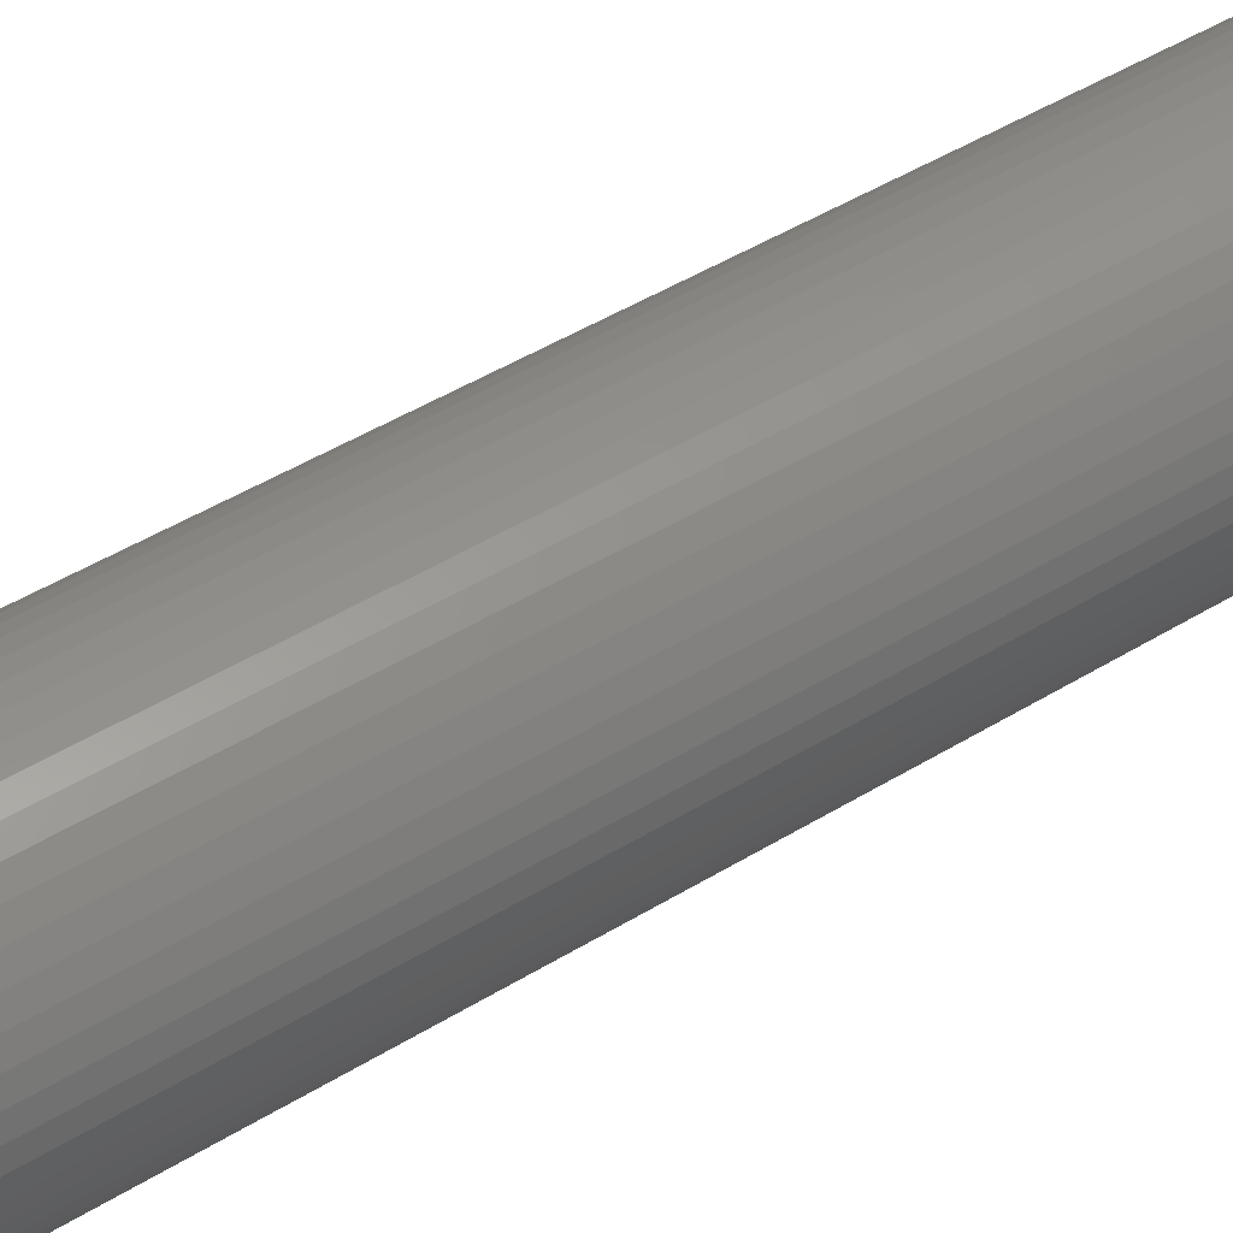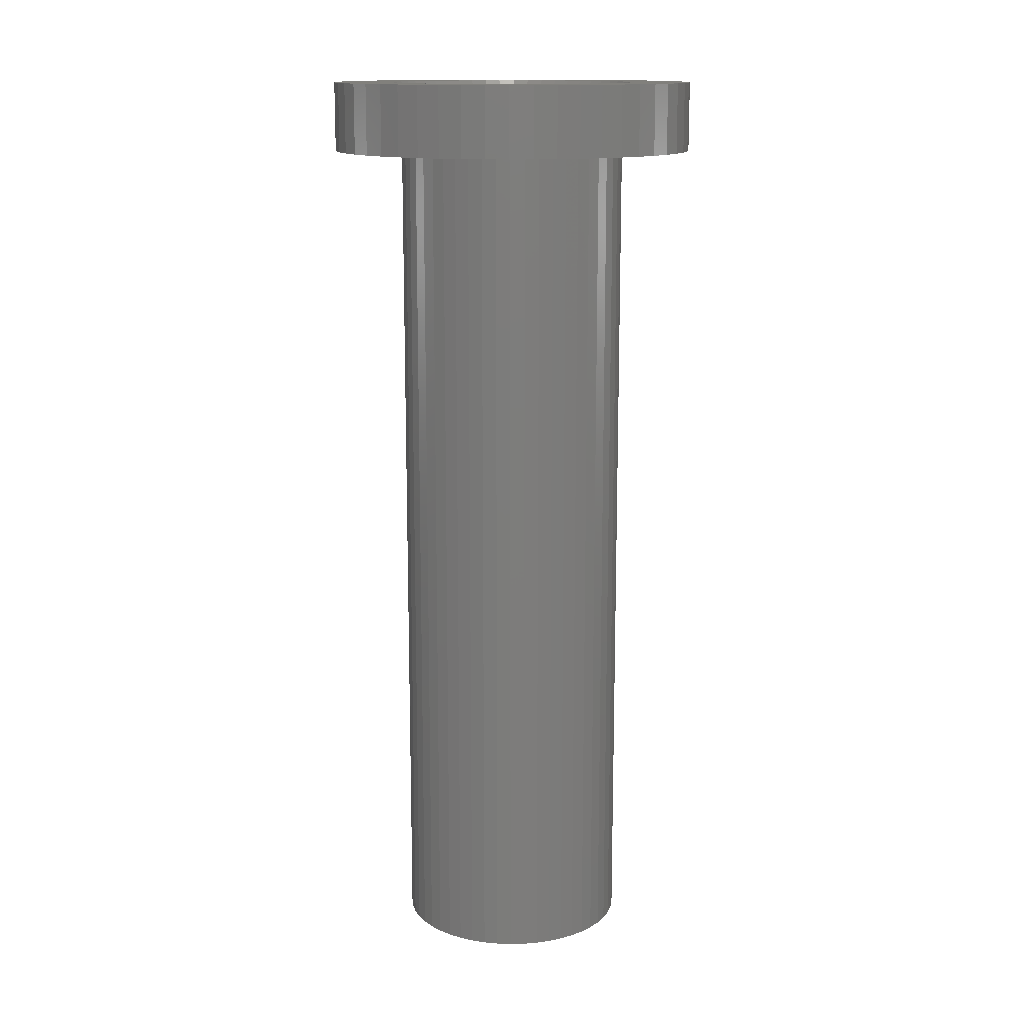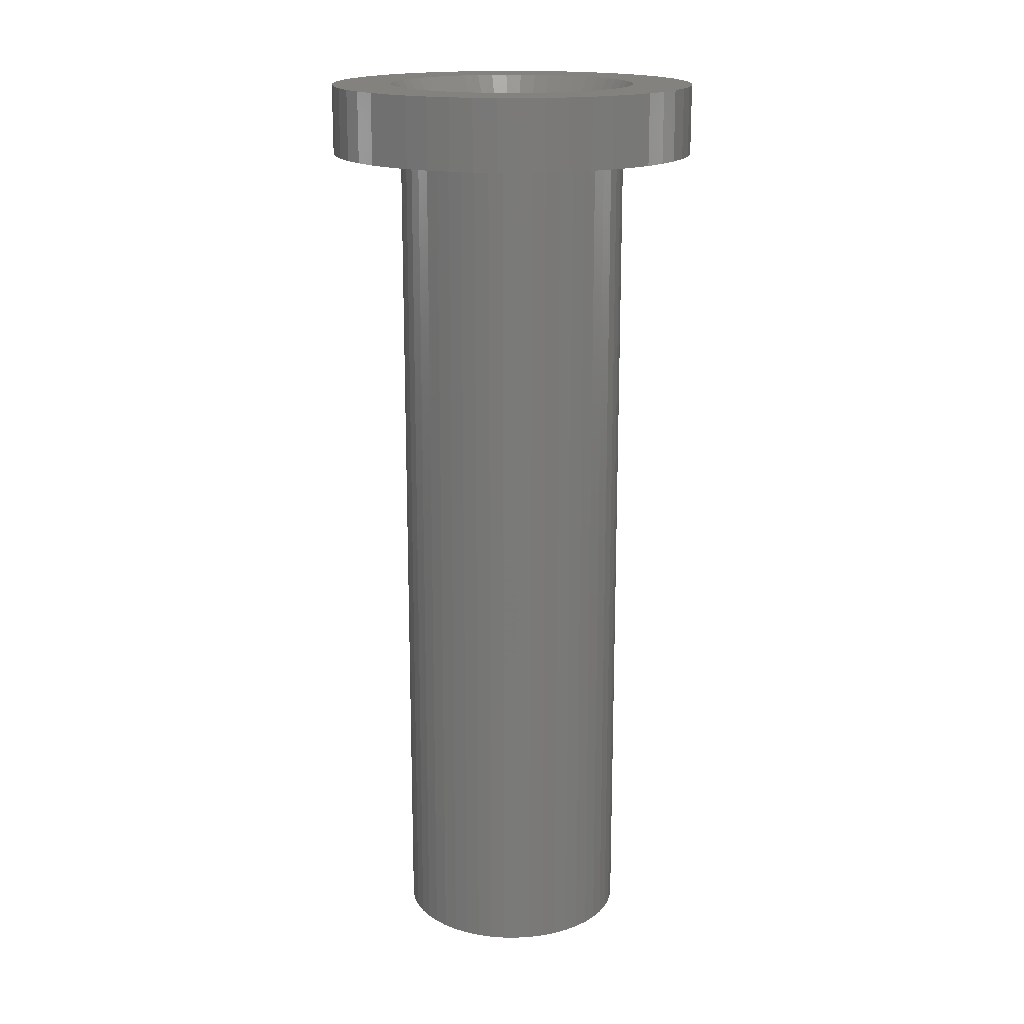
<metadata>
{"format":"stl","ext":"stl","renderer":"f3d","projection":"perspective","resolution":1024,"background":"white","views":[{"elev":48.0,"azim":55.6,"up":"+Y"},{"elev":13.9,"azim":-82.0,"up":"+Z"},{"elev":17.2,"azim":-35.2,"up":"+Z"}]}
</metadata>
<code>
# stl→obj: 350 verts, 700 faces
v 5 0 -3
v 4.961 0.6267 -40
v 4.961 0.6267 -3
v 5 0 -40
v -5 0 -40
v -4.961 0.6267 -3
v -4.961 0.6267 -40
v -5 0 -3
v 0.314 4.99 -40
v -0.314 4.99 -3
v 0.314 4.99 -3
v -0.314 4.99 -40
v -0.314 -4.99 -40
v 0.314 -4.99 -3
v -0.314 -4.99 -3
v 0.314 -4.99 -40
v 3.645 3.423 -40
v 3.187 3.853 -3
v 3.645 3.423 -3
v 3.187 3.853 -40
v -3.187 3.853 -40
v -3.645 3.423 -3
v -3.187 3.853 -3
v -3.645 3.423 -40
v -1.545 4.755 -40
v -2.129 4.524 -3
v -1.545 4.755 -3
v -2.129 4.524 -40
v 4.649 1.841 -3
v 4.382 2.409 -40
v 4.382 2.409 -3
v 4.649 1.841 -40
v 4.843 1.243 -40
v 4.843 1.243 -3
v 2.129 4.524 -40
v 1.545 4.755 -3
v 2.129 4.524 -3
v 1.545 4.755 -40
v 0.9369 4.911 -3
v 0.9369 4.911 -40
v 2.679 4.222 -40
v 2.679 4.222 -3
v -4.649 1.841 -40
v -4.382 2.409 -3
v -4.382 2.409 -40
v -4.649 1.841 -3
v -4.045 2.939 -40
v -4.045 2.939 -3
v -4.843 1.243 -40
v -4.843 1.243 -3
v -0.9369 4.911 -40
v -0.9369 4.911 -3
v 0.9369 -4.911 -3
v 0.9369 -4.911 -40
v 4.045 2.939 -3
v 4.045 2.939 -40
v 5.4 0 0
v 8 0 0
v 7.937 1.003 0
v 5.357 0.6768 0
v 7.749 1.99 0
v 7.937 -1.003 0
v 5.23 1.343 0
v 7.438 2.945 0
v 5.357 -0.6768 0
v 5.021 1.988 0
v 7.01 3.854 0
v 7.749 -1.99 0
v 4.732 2.601 0
v 6.472 4.702 0
v 5.23 -1.343 0
v 4.369 3.174 0
v 5.832 5.476 0
v 7.438 -2.945 0
v 5.021 -1.988 0
v 3.936 3.697 0
v 5.099 6.164 0
v 3.442 4.161 0
v 4.287 6.755 0
v 2.893 4.559 0
v 3.406 7.239 0
v 2.299 4.886 0
v 2.472 7.608 0
v 1.669 5.136 0
v 1.499 7.858 0
v 1.012 5.304 0
v 0.5023 7.984 0
v 0.3391 5.389 0
v -0.3391 5.389 0
v -0.5023 7.984 0
v -1.012 5.304 0
v -1.499 7.858 0
v -1.669 5.136 0
v -2.472 7.608 0
v -2.299 4.886 0
v -3.406 7.239 0
v -2.893 4.559 0
v -4.287 6.755 0
v -3.442 4.161 0
v -5.099 6.164 0
v -3.936 3.697 0
v -5.832 5.476 0
v -4.369 3.174 0
v -6.472 4.702 0
v -4.732 2.601 0
v -7.01 3.854 0
v -5.021 1.988 0
v -7.438 2.945 0
v 7.01 -3.854 0
v 4.732 -2.601 0
v 6.472 -4.702 0
v 4.369 -3.174 0
v 5.832 -5.476 0
v 3.936 -3.697 0
v 5.099 -6.164 0
v 3.442 -4.161 0
v 4.287 -6.755 0
v 2.893 -4.559 0
v 3.406 -7.239 0
v 2.299 -4.886 0
v 2.472 -7.608 0
v 1.669 -5.136 0
v 1.499 -7.858 0
v 1.012 -5.304 0
v 0.5023 -7.984 0
v 0.3391 -5.389 0
v -0.3391 -5.389 0
v -0.5023 -7.984 0
v -1.012 -5.304 0
v -1.499 -7.858 0
v -1.669 -5.136 0
v -2.472 -7.608 0
v -2.299 -4.886 0
v -3.406 -7.239 0
v -2.893 -4.559 0
v -4.287 -6.755 0
v -3.442 -4.161 0
v -5.099 -6.164 0
v -3.936 -3.697 0
v -5.832 -5.476 0
v -4.369 -3.174 0
v -6.472 -4.702 0
v -4.732 -2.601 0
v -7.01 -3.854 0
v -5.021 -1.988 0
v -7.438 -2.945 0
v -5.23 -1.343 0
v -7.749 -1.99 0
v -5.357 -0.6768 0
v -7.937 -1.003 0
v -5.4 0 0
v -5.23 1.343 0
v -7.749 1.99 0
v -5.357 0.6768 0
v -7.937 1.003 0
v -8 0 0
v -2.679 4.222 -3
v -2.679 4.222 -40
v 4.961 -0.6267 -3
v 4.961 -0.6267 -40
v 4.843 -1.243 -3
v 4.843 -1.243 -40
v -3.645 -3.423 -40
v -3.187 -3.853 -3
v -3.645 -3.423 -3
v -3.187 -3.853 -40
v -4.382 -2.409 -40
v -4.649 -1.841 -3
v -4.649 -1.841 -40
v -4.382 -2.409 -3
v -4.045 -2.939 -3
v -4.045 -2.939 -40
v 2.875 0 -40
v 2.852 -0.3603 -40
v 2.785 -0.715 -40
v 4.649 -1.841 -40
v 2.852 0.3603 -40
v 2.673 -1.058 -40
v 4.382 -2.409 -40
v 2.519 -1.385 -40
v 4.045 -2.939 -40
v 2.785 0.715 -40
v 2.326 -1.69 -40
v 3.645 -3.423 -40
v 2.096 -1.968 -40
v 3.187 -3.853 -40
v 2.673 1.058 -40
v 1.833 -2.215 -40
v 2.679 -4.222 -40
v 1.54 -2.427 -40
v 2.129 -4.524 -40
v 1.224 -2.601 -40
v 1.545 -4.755 -40
v 0.8884 -2.734 -40
v 0.5387 -2.824 -40
v 0.1805 -2.869 -40
v -0.1805 -2.869 -40
v -0.5387 -2.824 -40
v -0.9369 -4.911 -40
v -0.8884 -2.734 -40
v -1.545 -4.755 -40
v -1.224 -2.601 -40
v -2.129 -4.524 -40
v -1.54 -2.427 -40
v -2.679 -4.222 -40
v -1.833 -2.215 -40
v -2.096 -1.968 -40
v -2.326 -1.69 -40
v -2.519 -1.385 -40
v -2.673 -1.058 -40
v 2.519 1.385 -40
v 2.326 1.69 -40
v 2.096 1.968 -40
v 1.833 2.215 -40
v 1.54 2.427 -40
v 1.224 2.601 -40
v 0.8884 2.734 -40
v 0.5387 2.824 -40
v 0.1805 2.869 -40
v -0.1805 2.869 -40
v -0.5387 2.824 -40
v -0.8884 2.734 -40
v -1.224 2.601 -40
v -1.54 2.427 -40
v -1.833 2.215 -40
v -2.096 1.968 -40
v -2.326 1.69 -40
v -2.519 1.385 -40
v -2.673 1.058 -40
v -2.785 0.715 -40
v -2.852 0.3603 -40
v -2.875 0 -40
v -2.785 -0.715 -40
v -4.843 -1.243 -40
v -2.852 -0.3603 -40
v -4.961 -0.6267 -40
v 2.679 -4.222 -3
v 2.129 -4.524 -3
v 4.382 -2.409 -3
v 4.649 -1.841 -3
v -0.9369 -4.911 -3
v -1.545 -4.755 -3
v -4.843 -1.243 -3
v 3.645 -3.423 -3
v 3.187 -3.853 -3
v 1.545 -4.755 -3
v 4.045 -2.939 -3
v -2.129 -4.524 -3
v -4.961 -0.6267 -3
v -2.679 -4.222 -3
v 7.937 1.003 -3
v 8 0 -3
v -8 0 -3
v -7.937 1.003 -3
v 0.5023 7.984 -3
v -0.5023 7.984 -3
v -0.5023 -7.984 -3
v 0.5023 -7.984 -3
v 5.832 5.476 -3
v 5.099 6.164 -3
v -5.099 6.164 -3
v -5.832 5.476 -3
v -2.472 7.608 -3
v -3.406 7.239 -3
v 7.438 -2.945 -3
v 7.01 -3.854 -3
v 7.01 3.854 -3
v 7.438 2.945 -3
v 3.406 7.239 -3
v 2.472 7.608 -3
v 1.499 7.858 -3
v 4.287 6.755 -3
v -7.438 2.945 -3
v -7.01 3.854 -3
v -6.472 4.702 -3
v -1.499 7.858 -3
v 7.937 -1.003 -3
v 7.749 -1.99 -3
v 7.749 1.99 -3
v 6.472 -4.702 -3
v 5.832 -5.476 -3
v 5.099 -6.164 -3
v 4.287 -6.755 -3
v 3.406 -7.239 -3
v 2.472 -7.608 -3
v 1.499 -7.858 -3
v -1.499 -7.858 -3
v -2.472 -7.608 -3
v -3.406 -7.239 -3
v -4.287 -6.755 -3
v -5.099 -6.164 -3
v -5.832 -5.476 -3
v -6.472 -4.702 -3
v -7.01 -3.854 -3
v 6.472 4.702 -3
v -4.287 6.755 -3
v -7.749 1.99 -3
v -7.438 -2.945 -3
v -7.749 -1.99 -3
v -7.937 -1.003 -3
v 2.673 -1.058 -3.9
v 2.519 -1.385 -3.9
v 2.875 0 -3.9
v 2.852 0.3603 -3.9
v -2.519 -1.385 -3.9
v 1.224 -2.601 -3.9
v 2.785 -0.715 -3.9
v 2.096 -1.968 -3.9
v 0.5387 -2.824 -3.9
v 0.1805 -2.869 -3.9
v -2.785 -0.715 -3.9
v -2.852 -0.3603 -3.9
v 2.326 -1.69 -3.9
v -1.54 -2.427 -3.9
v -1.833 -2.215 -3.9
v -1.224 -2.601 -3.9
v -0.8884 2.734 -3.9
v -0.5387 2.824 -3.9
v -2.519 1.385 -3.9
v -2.326 1.69 -3.9
v 2.785 0.715 -3.9
v 1.833 2.215 -3.9
v 1.54 2.427 -3.9
v 2.852 -0.3603 -3.9
v 1.54 -2.427 -3.9
v 1.833 -2.215 -3.9
v -2.326 -1.69 -3.9
v -2.096 -1.968 -3.9
v -0.1805 -2.869 -3.9
v -0.5387 -2.824 -3.9
v -0.8884 -2.734 -3.9
v -1.833 2.215 -3.9
v -1.54 2.427 -3.9
v -2.875 0 -3.9
v -2.785 0.715 -3.9
v -2.852 0.3603 -3.9
v 2.673 1.058 -3.9
v 2.519 1.385 -3.9
v 2.326 1.69 -3.9
v 2.096 1.968 -3.9
v 1.224 2.601 -3.9
v 0.8884 2.734 -3.9
v 0.5387 2.824 -3.9
v -0.1805 2.869 -3.9
v 0.1805 2.869 -3.9
v 0.8884 -2.734 -3.9
v -2.673 -1.058 -3.9
v -1.224 2.601 -3.9
v -2.096 1.968 -3.9
v -2.673 1.058 -3.9
f 1 2 3
f 2 1 4
f 5 6 7
f 6 5 8
f 9 10 11
f 10 9 12
f 13 14 15
f 14 13 16
f 17 18 19
f 18 17 20
f 21 22 23
f 22 21 24
f 25 26 27
f 26 25 28
f 29 30 31
f 30 29 32
f 3 33 34
f 33 3 2
f 35 36 37
f 36 35 38
f 38 39 36
f 39 38 40
f 41 37 42
f 37 41 35
f 43 44 45
f 44 43 46
f 47 22 24
f 22 47 48
f 49 46 43
f 46 49 50
f 51 27 52
f 27 51 25
f 16 53 14
f 53 16 54
f 34 32 29
f 32 34 33
f 55 17 19
f 17 55 56
f 31 56 55
f 56 31 30
f 40 11 39
f 11 40 9
f 20 42 18
f 42 20 41
f 45 48 47
f 48 45 44
f 7 50 49
f 50 7 6
f 57 58 59
f 60 59 61
f 58 57 62
f 63 61 64
f 65 62 57
f 66 64 67
f 62 65 68
f 69 67 70
f 71 68 65
f 72 70 73
f 68 71 74
f 75 74 71
f 59 60 57
f 61 63 60
f 76 73 77
f 64 66 63
f 67 69 66
f 70 72 69
f 78 77 79
f 73 76 72
f 77 78 76
f 80 79 81
f 79 80 78
f 82 81 83
f 81 82 80
f 83 84 82
f 85 84 83
f 85 86 84
f 87 86 85
f 87 88 86
f 87 89 88
f 90 89 87
f 90 91 89
f 92 91 90
f 92 93 91
f 94 93 92
f 93 94 95
f 96 95 94
f 95 96 97
f 98 97 96
f 97 98 99
f 100 99 98
f 99 100 101
f 102 101 100
f 101 102 103
f 104 103 102
f 103 104 105
f 106 105 104
f 105 106 107
f 108 107 106
f 74 75 109
f 110 109 75
f 109 110 111
f 112 111 110
f 111 112 113
f 114 113 112
f 113 114 115
f 116 115 114
f 115 116 117
f 118 117 116
f 117 118 119
f 120 119 118
f 119 120 121
f 122 121 120
f 122 123 121
f 124 123 122
f 124 125 123
f 126 125 124
f 127 125 126
f 127 128 125
f 129 128 127
f 129 130 128
f 131 130 129
f 132 131 133
f 131 132 130
f 134 133 135
f 133 134 132
f 136 135 137
f 138 137 139
f 135 136 134
f 140 139 141
f 142 141 143
f 144 143 145
f 137 138 136
f 146 145 147
f 148 147 149
f 150 149 151
f 107 108 152
f 139 140 138
f 153 152 108
f 141 142 140
f 152 153 154
f 143 144 142
f 155 154 153
f 145 146 144
f 154 155 151
f 147 148 146
f 156 151 155
f 149 150 148
f 151 156 150
f 28 157 26
f 157 28 158
f 158 23 157
f 23 158 21
f 12 52 10
f 52 12 51
f 159 4 1
f 4 159 160
f 161 160 159
f 160 161 162
f 163 164 165
f 164 163 166
f 167 168 169
f 168 167 170
f 163 171 172
f 171 163 165
f 173 4 160
f 174 160 162
f 4 173 2
f 175 162 176
f 177 2 173
f 178 176 179
f 2 177 33
f 180 179 181
f 182 33 177
f 183 181 184
f 33 182 32
f 185 184 186
f 187 32 182
f 32 187 30
f 160 174 173
f 162 175 174
f 188 186 189
f 176 178 175
f 179 180 178
f 181 183 180
f 190 189 191
f 184 185 183
f 186 188 185
f 192 191 193
f 189 190 188
f 191 192 190
f 194 193 54
f 193 194 192
f 54 195 194
f 16 195 54
f 16 196 195
f 16 197 196
f 13 197 16
f 13 198 197
f 199 198 13
f 198 199 200
f 201 200 199
f 200 201 202
f 203 202 201
f 202 203 204
f 205 204 203
f 204 205 206
f 166 206 205
f 206 166 207
f 163 207 166
f 207 163 208
f 172 208 163
f 208 172 209
f 167 209 172
f 209 167 210
f 211 30 187
f 30 211 56
f 212 56 211
f 56 212 17
f 213 17 212
f 17 213 20
f 214 20 213
f 20 214 41
f 215 41 214
f 41 215 35
f 216 35 215
f 35 216 38
f 217 38 216
f 38 217 40
f 218 40 217
f 218 9 40
f 219 9 218
f 220 9 219
f 220 12 9
f 221 12 220
f 51 221 222
f 221 51 12
f 25 222 223
f 28 223 224
f 222 25 51
f 158 224 225
f 21 225 226
f 223 28 25
f 24 226 227
f 47 227 228
f 45 228 229
f 224 158 28
f 43 229 230
f 49 230 231
f 7 231 232
f 169 210 167
f 225 21 158
f 210 169 233
f 226 24 21
f 234 233 169
f 227 47 24
f 233 234 235
f 228 45 47
f 236 235 234
f 229 43 45
f 235 236 232
f 230 49 43
f 5 232 236
f 231 7 49
f 232 5 7
f 191 237 238
f 237 191 189
f 239 176 240
f 176 239 179
f 201 241 242
f 241 201 199
f 169 243 234
f 243 169 168
f 186 244 245
f 244 186 184
f 193 238 246
f 238 193 191
f 54 246 53
f 246 54 193
f 247 179 239
f 179 247 181
f 244 181 247
f 181 244 184
f 240 162 161
f 162 240 176
f 199 15 241
f 15 199 13
f 203 242 248
f 242 203 201
f 172 170 167
f 170 172 171
f 234 249 236
f 249 234 243
f 236 8 5
f 8 236 249
f 189 245 237
f 245 189 186
f 205 248 250
f 248 205 203
f 166 250 164
f 250 166 205
f 58 251 59
f 251 58 252
f 253 155 254
f 155 253 156
f 255 90 87
f 90 255 256
f 257 125 128
f 125 257 258
f 259 77 73
f 77 259 260
f 261 102 100
f 102 261 262
f 263 96 94
f 96 263 264
f 109 265 74
f 265 109 266
f 64 267 67
f 267 64 268
f 269 83 81
f 83 269 270
f 270 85 83
f 85 270 271
f 272 81 79
f 81 272 269
f 273 106 274
f 106 273 108
f 275 102 262
f 102 275 104
f 276 94 92
f 94 276 263
f 1 252 277
f 159 277 278
f 252 1 251
f 161 278 265
f 3 251 1
f 240 265 266
f 251 3 279
f 239 266 280
f 34 279 3
f 247 280 281
f 279 34 268
f 244 281 282
f 29 268 34
f 268 29 267
f 277 159 1
f 278 161 159
f 265 240 161
f 266 239 240
f 245 282 283
f 280 247 239
f 281 244 247
f 237 283 284
f 282 245 244
f 283 237 245
f 238 284 285
f 284 238 237
f 285 246 238
f 286 246 285
f 286 53 246
f 258 53 286
f 258 14 53
f 258 15 14
f 257 15 258
f 257 241 15
f 287 241 257
f 287 242 241
f 288 242 287
f 242 288 248
f 289 248 288
f 248 289 250
f 290 250 289
f 250 290 164
f 291 164 290
f 164 291 165
f 292 165 291
f 165 292 171
f 293 171 292
f 171 293 170
f 170 294 168
f 294 170 293
f 31 267 29
f 267 31 295
f 55 295 31
f 295 55 259
f 19 259 55
f 259 19 260
f 18 260 19
f 260 18 272
f 42 272 18
f 272 42 269
f 37 269 42
f 269 37 270
f 36 270 37
f 36 271 270
f 39 271 36
f 39 255 271
f 11 255 39
f 10 255 11
f 10 256 255
f 52 256 10
f 52 276 256
f 27 276 52
f 263 27 26
f 27 263 276
f 264 26 157
f 296 157 23
f 26 264 263
f 261 23 22
f 262 22 48
f 157 296 264
f 275 48 44
f 274 44 46
f 273 46 50
f 297 50 6
f 23 261 296
f 254 6 8
f 298 168 294
f 168 298 243
f 22 262 261
f 299 243 298
f 48 275 262
f 243 299 249
f 44 274 275
f 300 249 299
f 46 273 274
f 249 300 8
f 50 297 273
f 253 8 300
f 6 254 297
f 8 253 254
f 258 123 125
f 123 258 286
f 61 268 64
f 268 61 279
f 59 279 61
f 279 59 251
f 70 259 73
f 259 70 295
f 67 295 70
f 295 67 267
f 271 87 85
f 87 271 255
f 260 79 77
f 79 260 272
f 274 104 275
f 104 274 106
f 297 108 273
f 108 297 153
f 254 153 297
f 153 254 155
f 264 98 96
f 98 264 296
f 296 100 98
f 100 296 261
f 256 92 90
f 92 256 276
f 62 252 58
f 252 62 277
f 113 280 111
f 280 113 281
f 292 138 140
f 138 292 291
f 294 146 298
f 146 294 144
f 292 142 293
f 142 292 140
f 284 117 119
f 117 284 283
f 74 278 68
f 278 74 265
f 111 266 109
f 266 111 280
f 299 150 300
f 150 299 148
f 300 156 253
f 156 300 150
f 298 148 299
f 148 298 146
f 282 113 115
f 113 282 281
f 285 119 121
f 119 285 284
f 286 121 123
f 121 286 285
f 68 277 62
f 277 68 278
f 287 128 130
f 128 287 257
f 288 130 132
f 130 288 287
f 289 132 134
f 132 289 288
f 291 136 138
f 136 291 290
f 293 144 294
f 144 293 142
f 283 115 117
f 115 283 282
f 290 134 136
f 134 290 289
f 75 301 302
f 57 60 303
f 303 60 304
f 143 305 145
f 122 120 306
f 65 57 303
f 71 65 307
f 114 112 308
f 110 75 302
f 126 309 310
f 311 312 149
f 75 71 307
f 75 307 301
f 112 110 302
f 112 313 308
f 120 118 306
f 314 315 137
f 141 305 143
f 131 316 133
f 317 318 93
f 319 320 103
f 304 60 321
f 322 78 323
f 65 324 307
f 112 302 313
f 124 122 309
f 124 309 126
f 118 325 306
f 114 308 326
f 145 311 147
f 147 311 149
f 327 305 141
f 328 327 141
f 310 127 126
f 127 310 329
f 330 331 131
f 332 333 99
f 312 334 149
f 76 78 322
f 60 63 321
f 65 303 324
f 118 116 325
f 116 114 326
f 116 326 325
f 137 315 139
f 127 330 129
f 135 314 137
f 316 314 135
f 133 316 135
f 318 89 91
f 318 91 93
f 319 105 107
f 319 103 105
f 335 107 152
f 334 336 154
f 63 66 321
f 337 66 338
f 339 72 340
f 80 82 341
f 78 80 323
f 342 84 343
f 344 89 318
f 344 88 89
f 88 344 345
f 122 306 346
f 122 346 309
f 305 347 145
f 347 311 145
f 315 328 139
f 139 328 141
f 127 329 330
f 129 330 131
f 331 316 131
f 348 95 97
f 348 93 95
f 333 348 97
f 333 97 99
f 349 332 101
f 332 99 101
f 350 319 107
f 149 334 151
f 334 154 151
f 335 152 154
f 336 335 154
f 321 66 337
f 66 69 338
f 340 76 322
f 72 76 340
f 69 72 338
f 338 72 339
f 323 80 341
f 84 86 343
f 343 86 88
f 343 88 345
f 348 317 93
f 320 349 103
f 349 101 103
f 335 350 107
f 341 84 342
f 82 84 341
f 335 229 350
f 229 335 230
f 211 339 212
f 339 211 338
f 218 342 343
f 342 218 217
f 217 341 342
f 341 217 216
f 223 317 348
f 317 223 222
f 350 228 319
f 228 350 229
f 174 303 173
f 303 174 324
f 192 346 306
f 346 192 194
f 214 340 322
f 340 214 213
f 219 343 345
f 343 219 218
f 320 226 349
f 226 320 227
f 221 344 318
f 344 221 220
f 226 332 349
f 332 226 225
f 173 304 177
f 304 173 303
f 194 309 346
f 309 194 195
f 212 340 213
f 340 212 339
f 220 345 344
f 345 220 219
f 215 322 323
f 322 215 214
f 216 323 341
f 323 216 215
f 334 231 336
f 231 334 232
f 319 227 320
f 227 319 228
f 224 348 333
f 348 224 223
f 225 333 332
f 333 225 224
f 175 324 174
f 324 175 307
f 195 310 309
f 310 195 196
f 187 338 211
f 338 187 337
f 182 337 187
f 337 182 321
f 177 321 182
f 321 177 304
f 336 230 335
f 230 336 231
f 222 318 317
f 318 222 221
f 190 306 325
f 306 190 192
f 185 326 308
f 326 185 188
f 185 313 183
f 313 185 308
f 200 316 331
f 316 200 202
f 197 330 329
f 330 197 198
f 312 232 334
f 232 312 235
f 305 210 347
f 210 305 209
f 347 233 311
f 233 347 210
f 206 328 315
f 328 206 207
f 178 307 175
f 307 178 301
f 180 301 178
f 301 180 302
f 188 325 326
f 325 188 190
f 183 302 180
f 302 183 313
f 204 315 314
f 315 204 206
f 196 329 310
f 329 196 197
f 198 331 330
f 331 198 200
f 311 235 312
f 235 311 233
f 327 209 305
f 209 327 208
f 328 208 327
f 208 328 207
f 202 314 316
f 314 202 204

</code>
